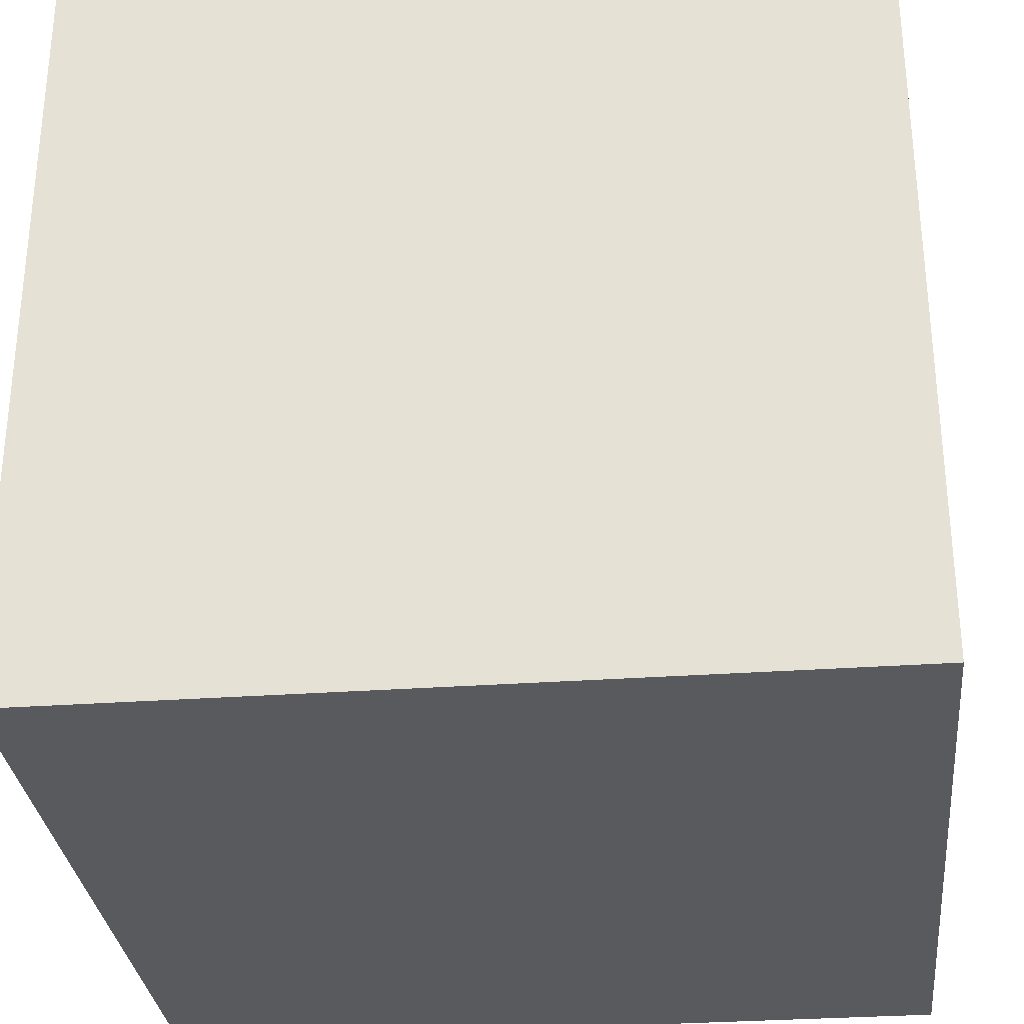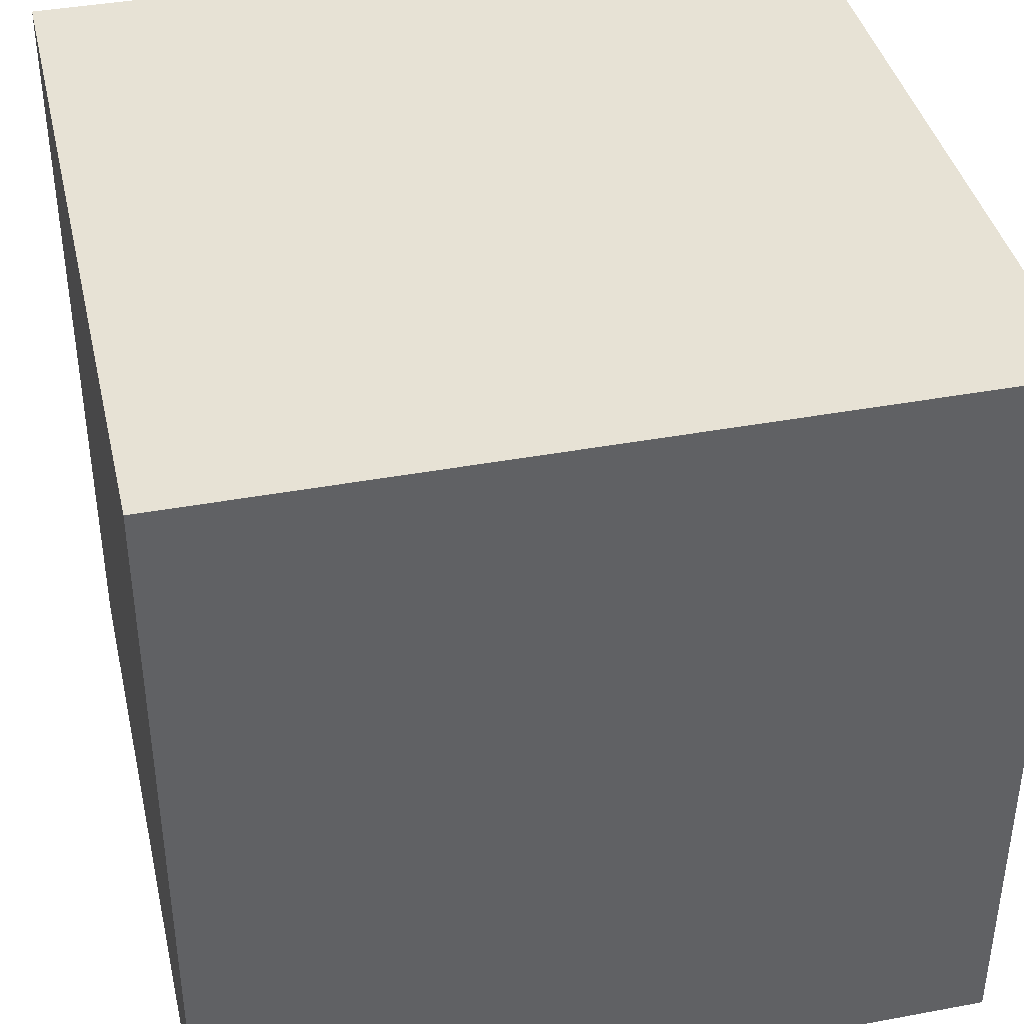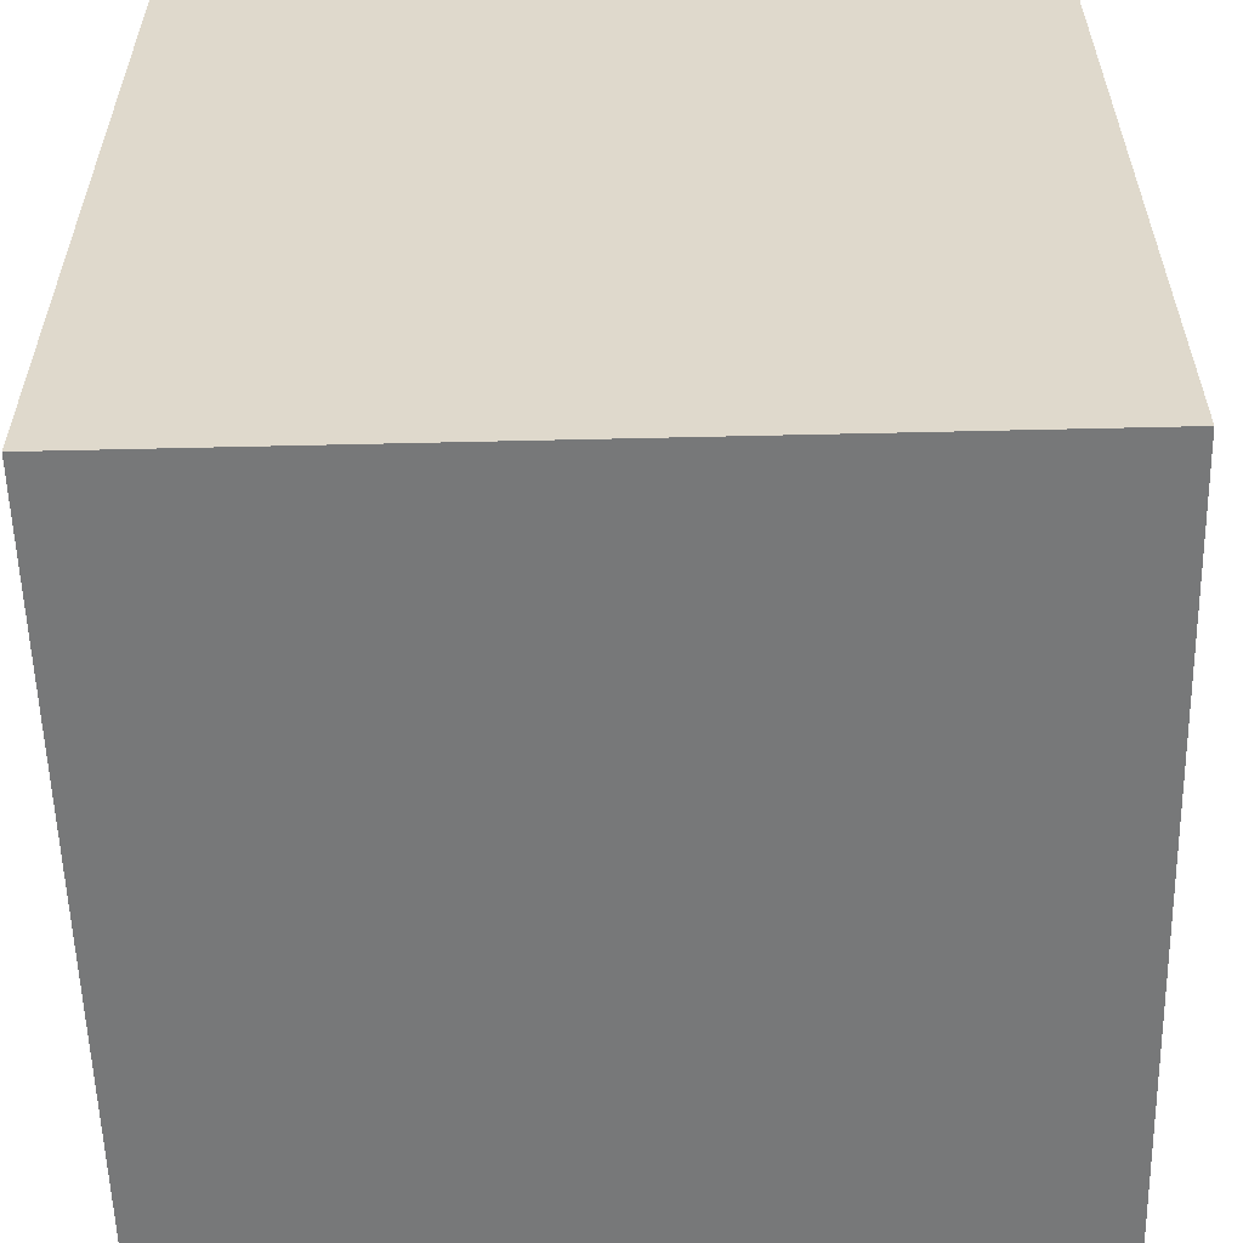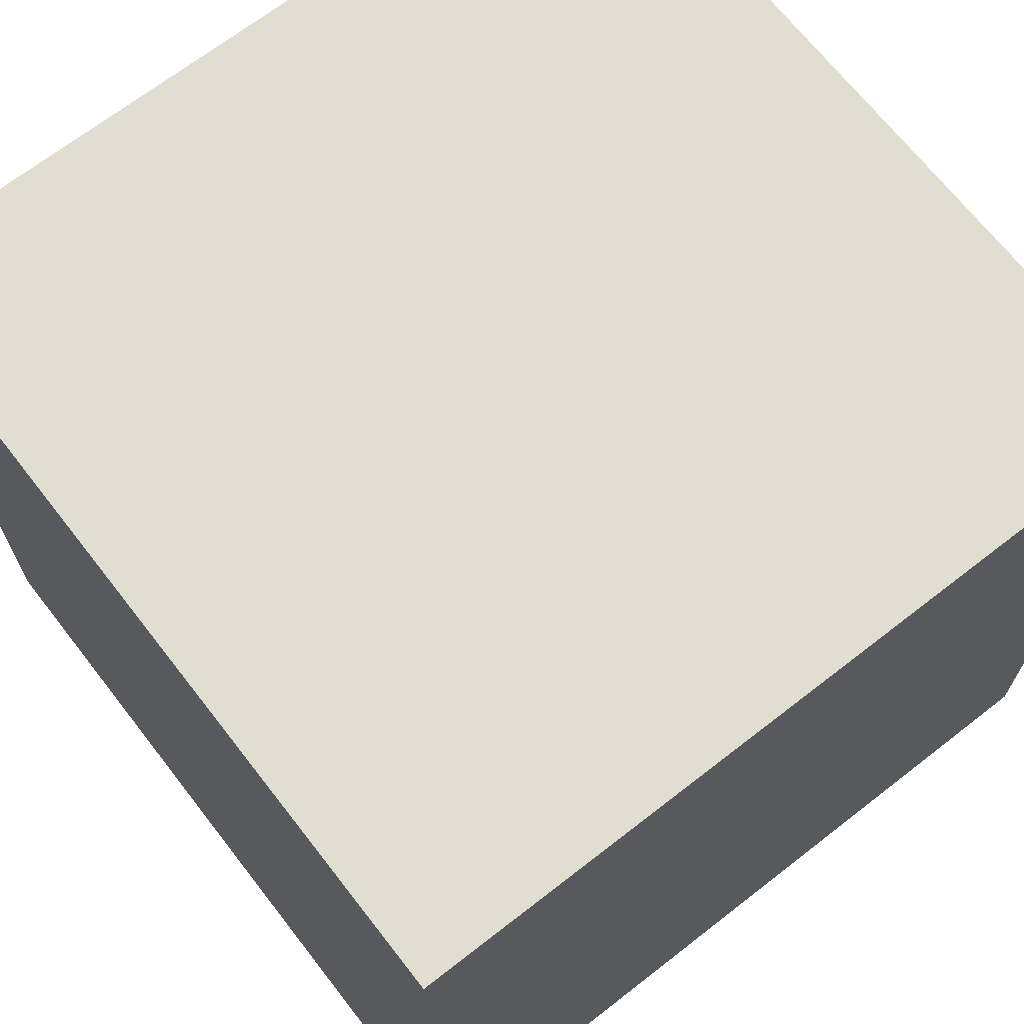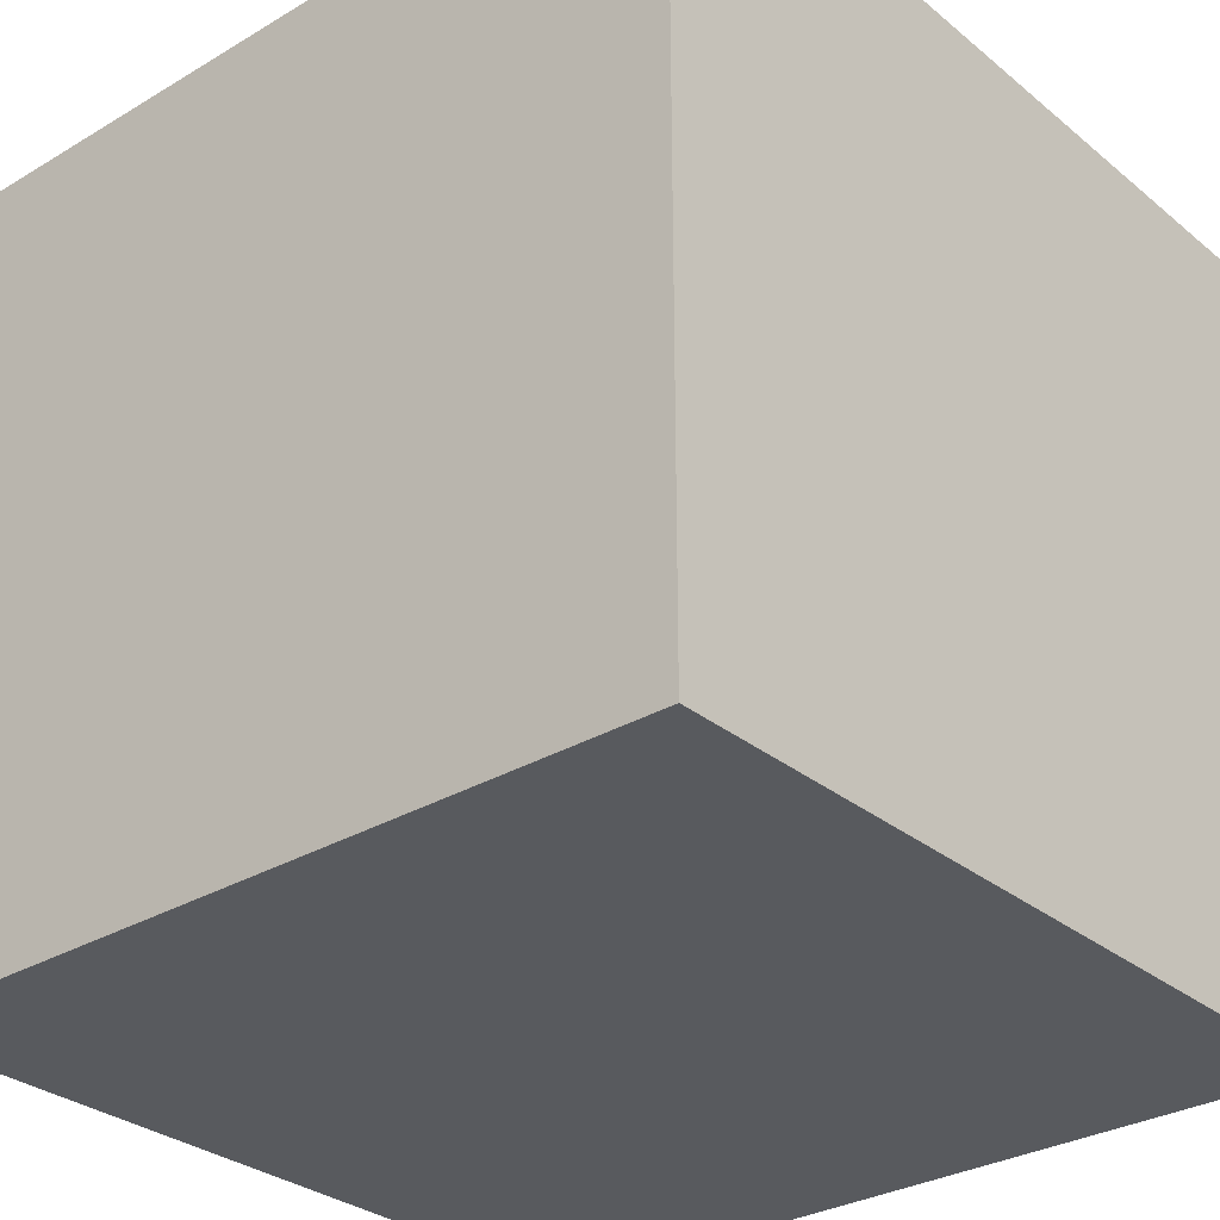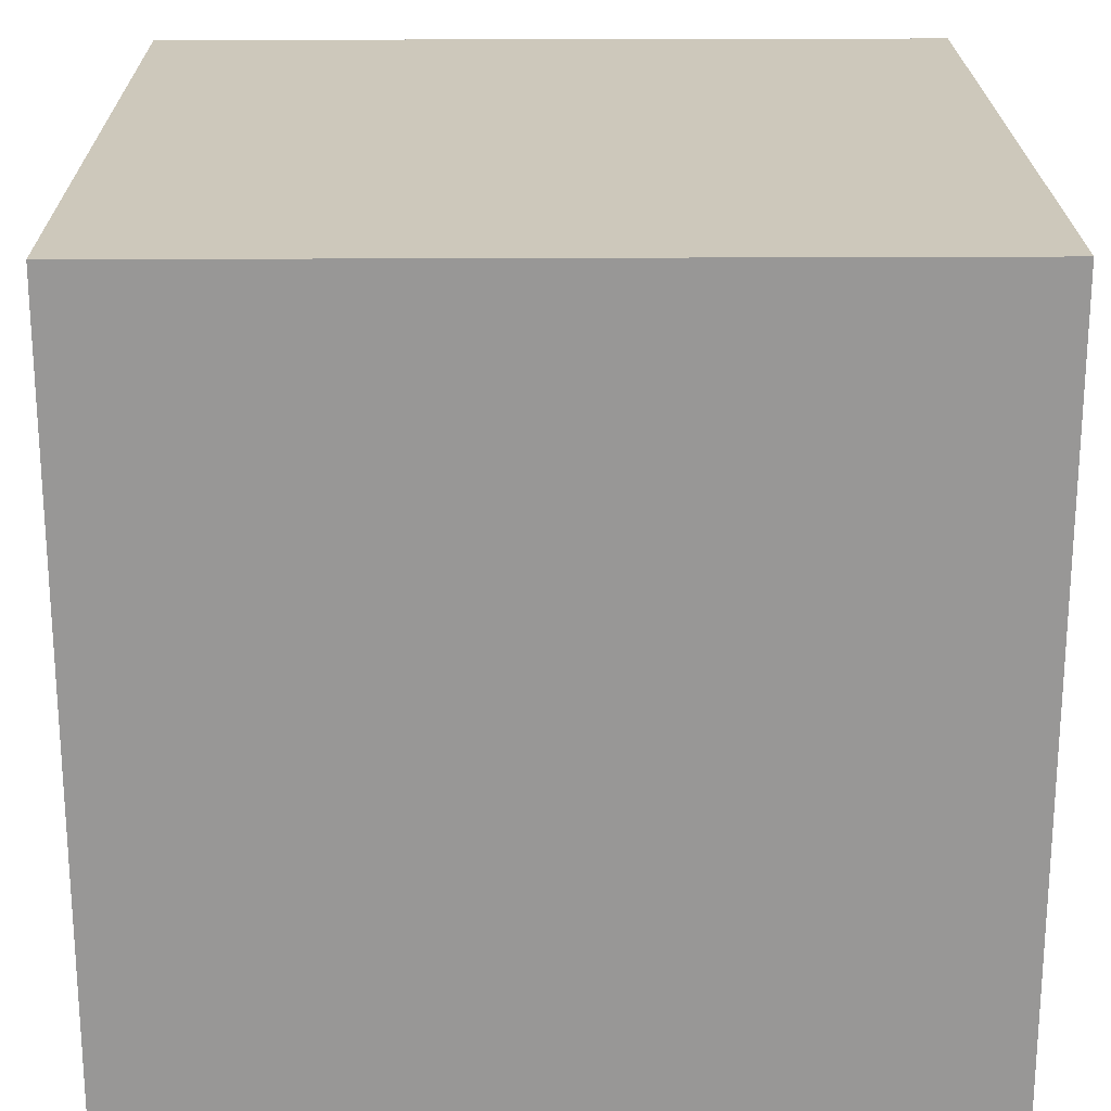
<metadata>
{"format":"obj","ext":"obj","renderer":"f3d","projection":"perspective","resolution":1024,"background":"white","views":[{"elev":-30.8,"azim":-174.1,"up":"+Y"},{"elev":40.1,"azim":-12.9,"up":"+Z"},{"elev":-57.3,"azim":-178.6,"up":"+Z"},{"elev":68.7,"azim":142.1,"up":"+Z"},{"elev":-30.5,"azim":130.6,"up":"+Z"},{"elev":21.8,"azim":179.4,"up":"+Z"}]}
</metadata>
<code>
v 0 0 0
v 0 0 1
v 0 1 0
v 0 1 1
v 1 0 0
v 1 0 1
v 1 1 0
v 1 1 1
f 1 7 5
f 1 3 7
f 1 4 3
f 1 2 4
f 3 8 7
f 3 4 8
f 5 7 8
f 5 8 6
f 1 5 6
f 1 6 2
f 2 6 8
f 2 8 4

</code>
